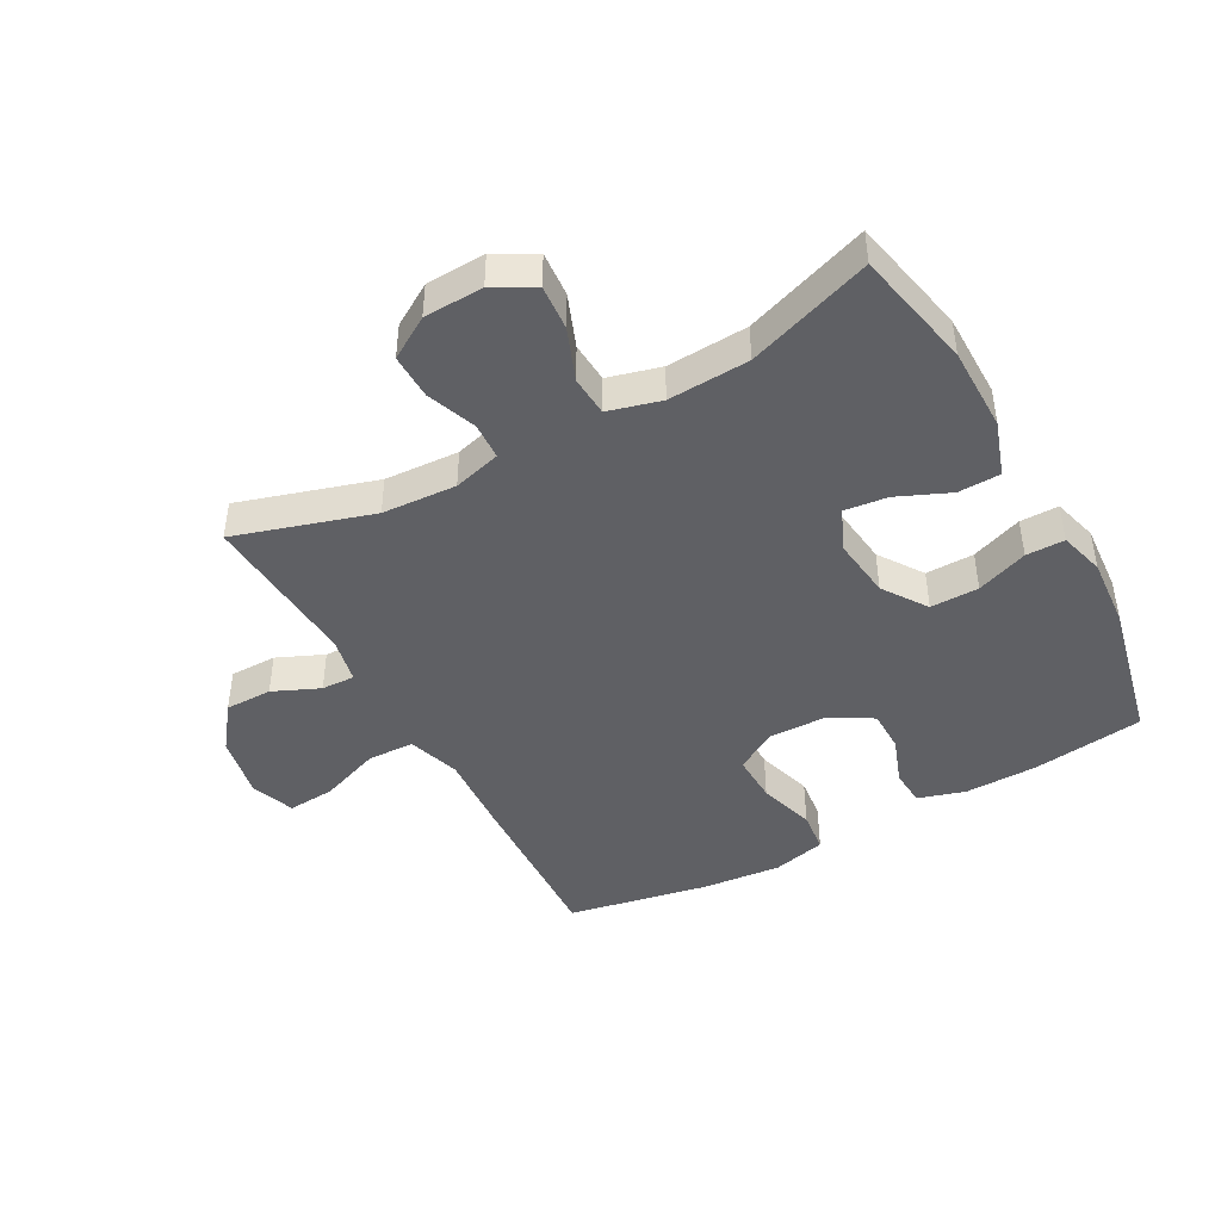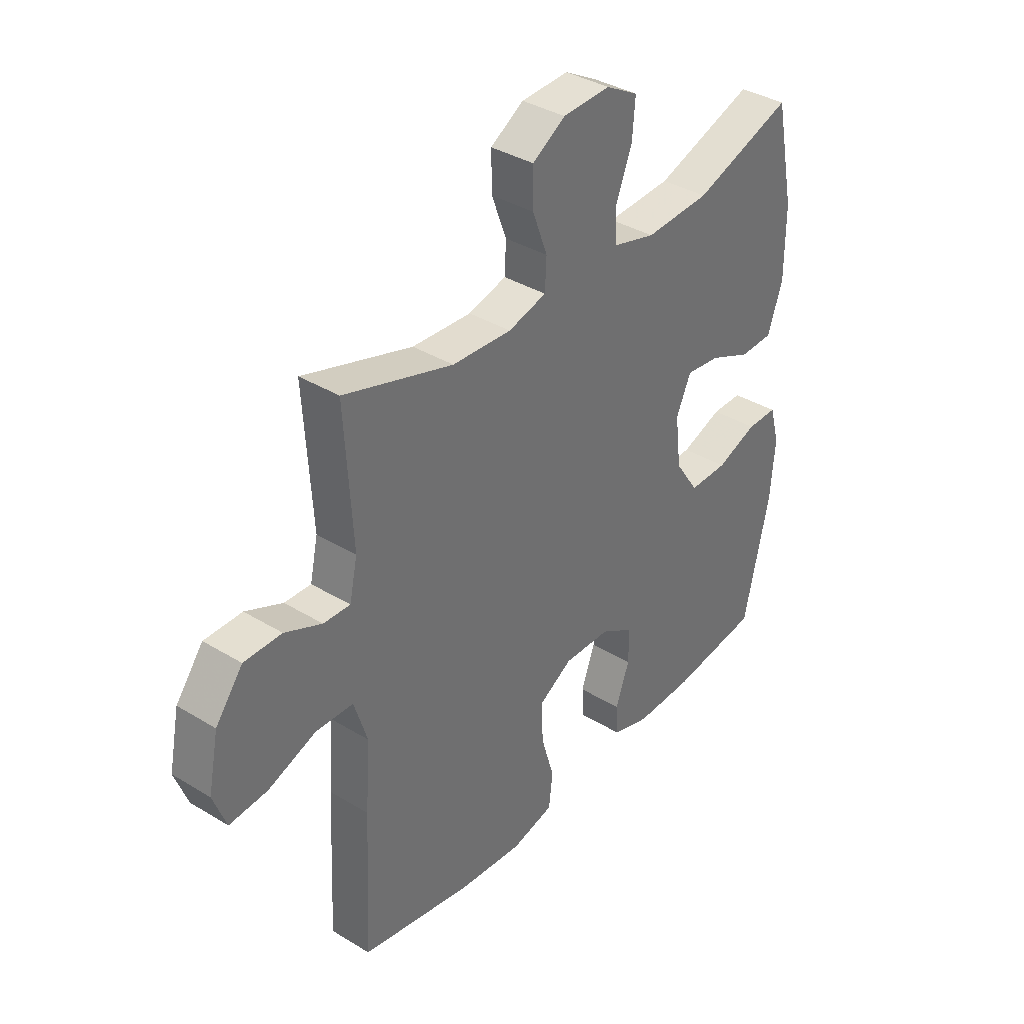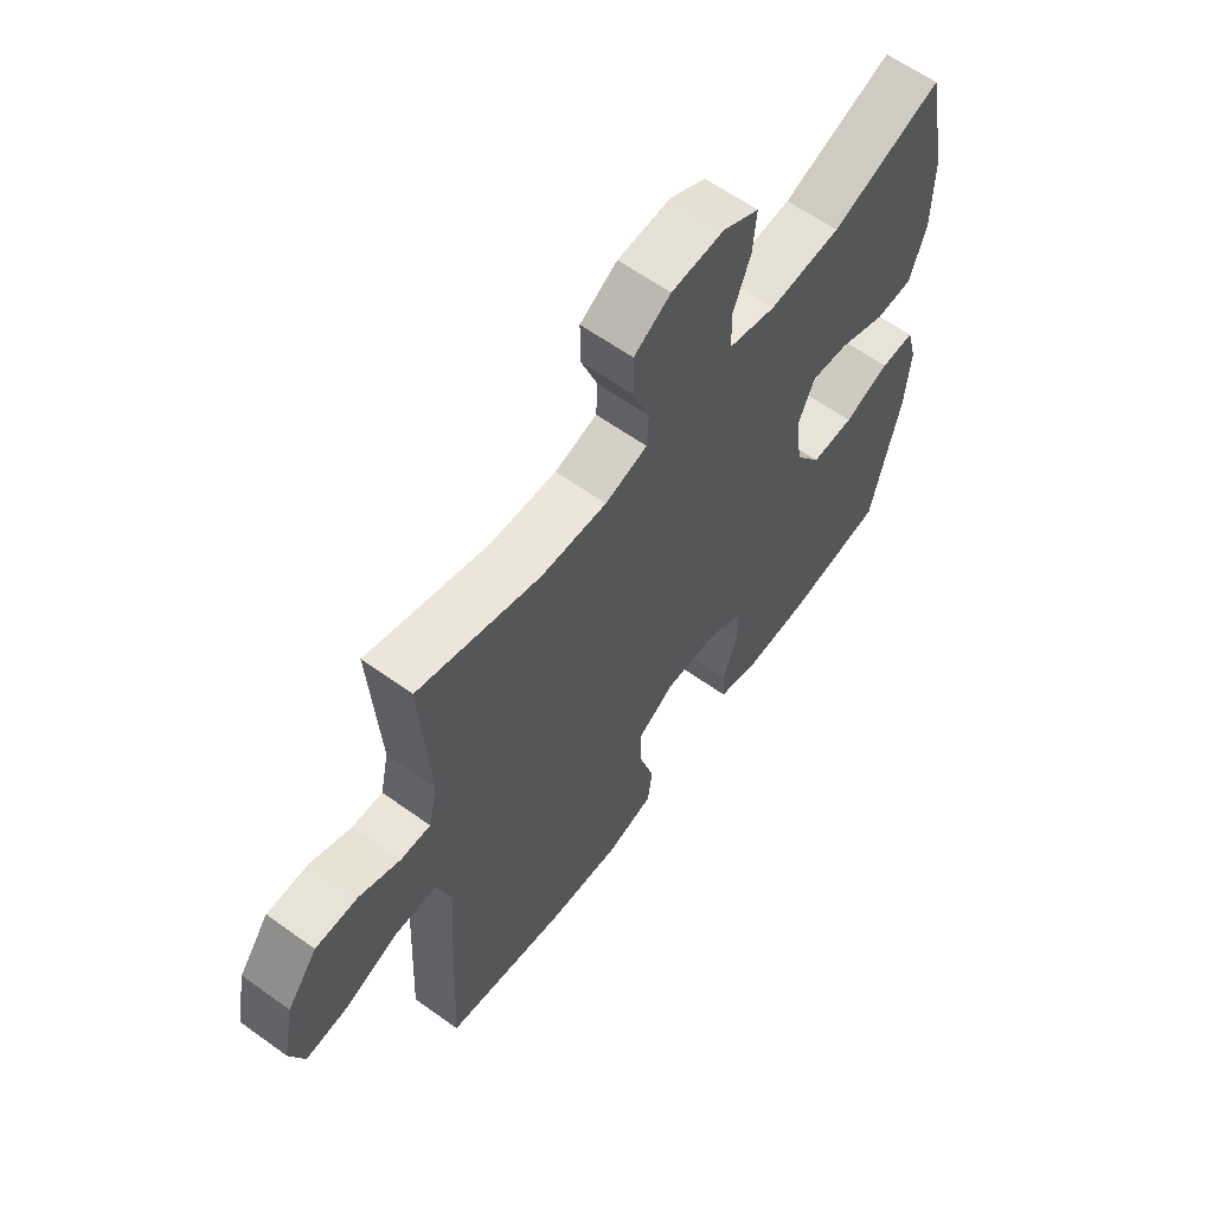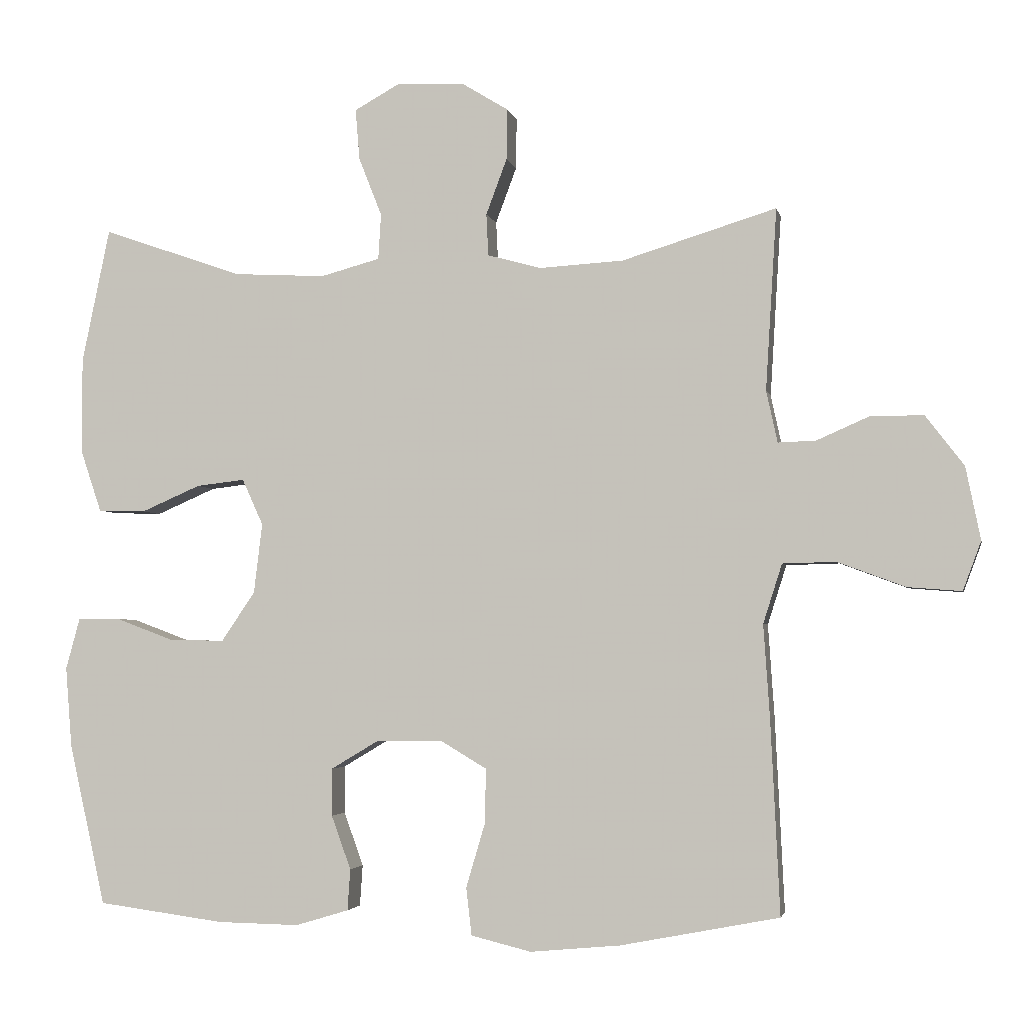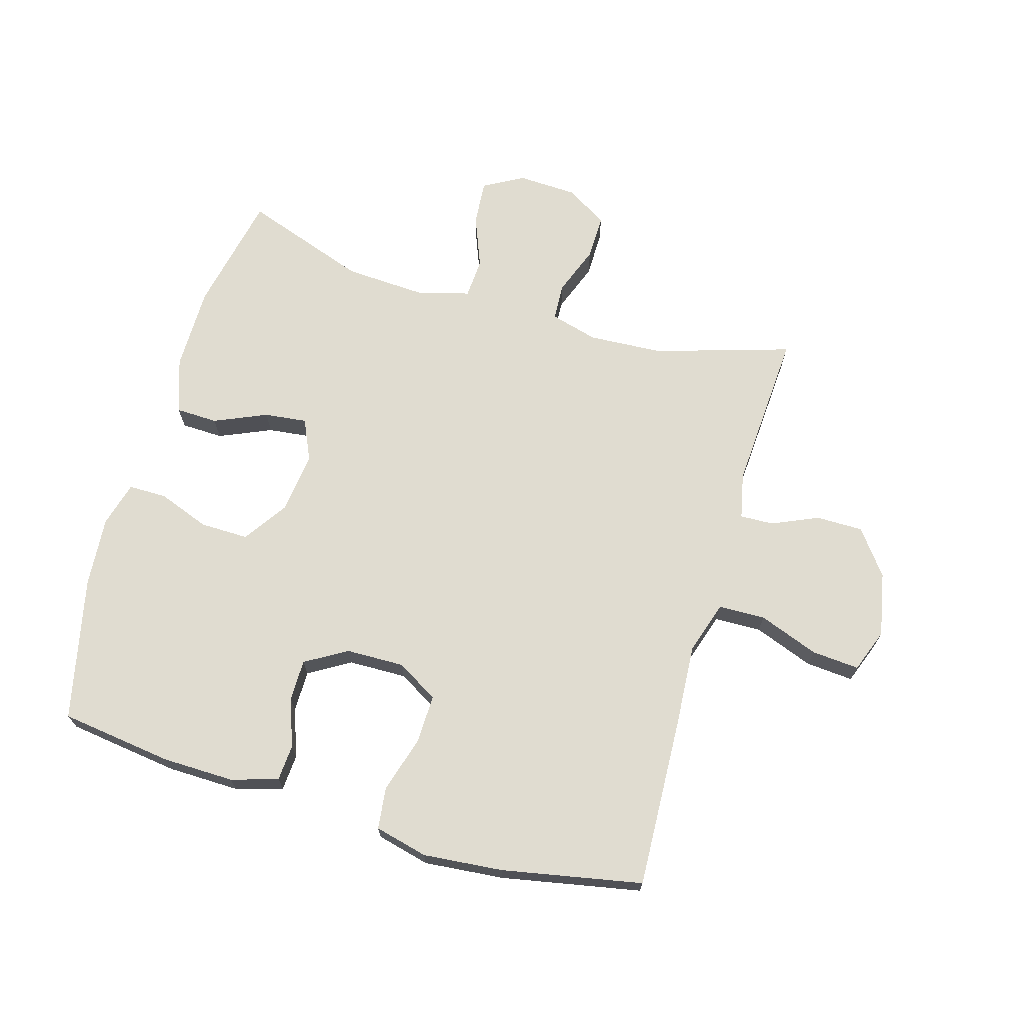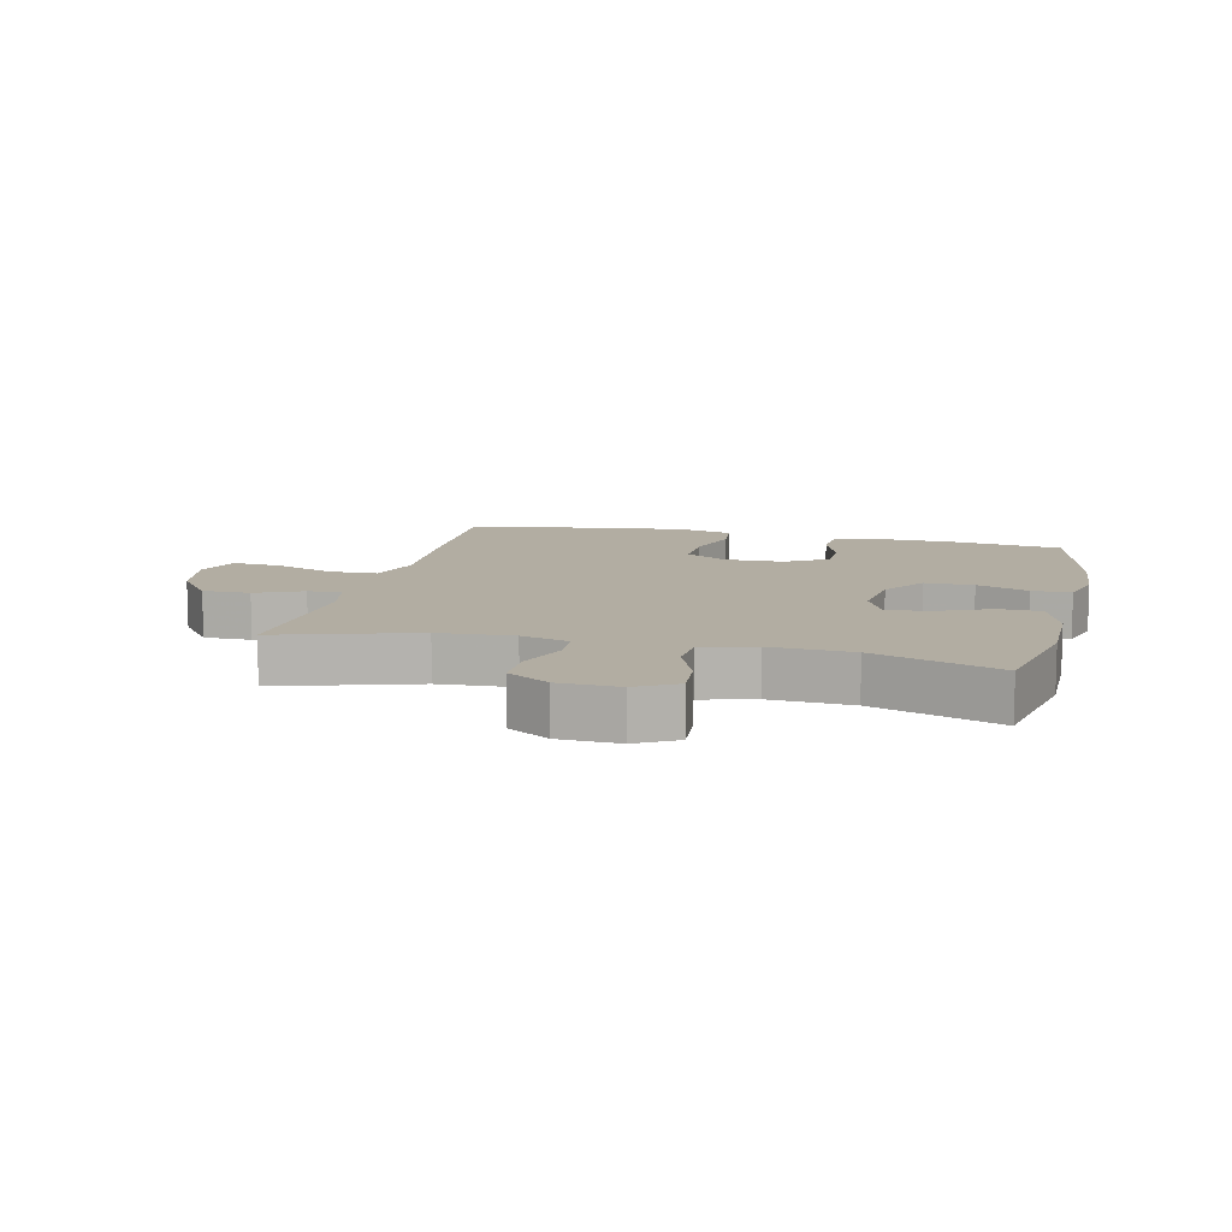
<metadata>
{"format":"obj","ext":"obj","renderer":"f3d","projection":"perspective","resolution":1024,"background":"white","views":[{"elev":-44.2,"azim":28.9,"up":"+Y"},{"elev":36.8,"azim":-51.7,"up":"+Z"},{"elev":61.5,"azim":-53.8,"up":"+Z"},{"elev":-3.2,"azim":-168.6,"up":"+Z"},{"elev":69.5,"azim":-163.7,"up":"+Y"},{"elev":10.6,"azim":13.4,"up":"+Y"}]}
</metadata>
<code>
v -0.5 0.07 0.5
v -0.279 0.07 0.432
v -0.159 0.07 0.425
v -0.082 0.07 0.446
v -0.079 0.07 0.506
v -0.109 0.07 0.586
v -0.11 0.07 0.659
v -0.043 0.07 0.7
v 0.053 0.07 0.704
v 0.118 0.07 0.668
v 0.112 0.07 0.595
v 0.079 0.07 0.511
v 0.083 0.07 0.446
v 0.168 0.07 0.423
v 0.299 0.07 0.43
v 0.5 0.07 0.5
v 0.54 0.07 0.307
v 0.54 0.07 0.17
v 0.51 0.07 0.081
v 0.442 0.07 0.079
v 0.357 0.07 0.116
v 0.288 0.07 0.124
v 0.258 0.07 0.058
v 0.27 0.07 -0.042
v 0.318 0.07 -0.113
v 0.396 0.07 -0.112
v 0.479 0.07 -0.081
v 0.541 0.07 -0.081
v 0.561 0.07 -0.154
v 0.552 0.07 -0.268
v 0.5 0.07 -0.5
v 0.319 0.07 -0.524
v 0.202 0.07 -0.526
v 0.126 0.07 -0.503
v 0.122 0.07 -0.444
v 0.15 0.07 -0.367
v 0.15 0.07 -0.299
v 0.083 0.07 -0.259
v -0.012 0.07 -0.257
v -0.079 0.07 -0.297
v -0.077 0.07 -0.376
v -0.05 0.07 -0.467
v -0.058 0.07 -0.535
v -0.144 0.07 -0.556
v -0.273 0.07 -0.544
v -0.5 0.07 -0.5
v -0.487 0.07 -0.224
v -0.478 0.07 -0.09
v -0.505 0.07 -0.005
v -0.581 0.07 -0.003
v -0.678 0.07 -0.039
v -0.755 0.07 -0.045
v -0.781 0.07 0.025
v -0.76 0.07 0.129
v -0.705 0.07 0.201
v -0.629 0.07 0.201
v -0.554 0.07 0.168
v -0.5 0.07 0.166
v -0.484 0.07 0.24
v -0.5 0 0.5
v -0.279 0 0.432
v -0.159 0 0.425
v -0.082 0 0.446
v -0.079 0 0.506
v -0.109 0 0.586
v -0.11 0 0.659
v -0.043 0 0.7
v 0.053 0 0.704
v 0.118 0 0.668
v 0.112 0 0.595
v 0.079 0 0.511
v 0.083 0 0.446
v 0.168 0 0.423
v 0.299 0 0.43
v 0.5 0 0.5
v 0.54 0 0.307
v 0.54 0 0.17
v 0.51 0 0.081
v 0.442 0 0.079
v 0.357 0 0.116
v 0.288 0 0.124
v 0.258 0 0.058
v 0.27 0 -0.042
v 0.318 0 -0.113
v 0.396 0 -0.112
v 0.479 0 -0.081
v 0.541 0 -0.081
v 0.561 0 -0.154
v 0.552 0 -0.268
v 0.5 0 -0.5
v 0.319 0 -0.524
v 0.202 0 -0.526
v 0.126 0 -0.503
v 0.122 0 -0.444
v 0.15 0 -0.367
v 0.15 0 -0.299
v 0.083 0 -0.259
v -0.012 0 -0.257
v -0.079 0 -0.297
v -0.077 0 -0.376
v -0.05 0 -0.467
v -0.058 0 -0.535
v -0.144 0 -0.556
v -0.273 0 -0.544
v -0.5 0 -0.5
v -0.487 0 -0.224
v -0.478 0 -0.09
v -0.505 0 -0.005
v -0.581 0 -0.003
v -0.678 0 -0.039
v -0.755 0 -0.045
v -0.781 0 0.025
v -0.76 0 0.129
v -0.705 0 0.201
v -0.629 0 0.201
v -0.554 0 0.168
v -0.5 0 0.166
v -0.484 0 0.24
f 54 55 56 57
f 54 57 58
f 53 54 58
f 50 51 52 53
f 49 50 53 58
f 48 49 58 59
f 46 47 48
f 45 46 48
f 44 45 48 59
f 41 42 43 44
f 40 41 44 59
f 33 34 35 36
f 33 36 37
f 32 33 37
f 31 32 37
f 30 31 37 38
f 26 27 28 29
f 25 26 29 30
f 18 19 20 21
f 18 21 22
f 15 16 17 18
f 14 15 18 22
f 13 14 22 23
f 9 10 11 12
f 9 12 13
f 8 9 13
f 5 6 7 8
f 4 5 8 13
f 3 4 13 23
f 40 59 1 2
f 39 40 2 3
f 25 30 38 39
f 24 25 39 3
f 3 23 24
f 116 115 114 113
f 117 116 113
f 117 113 112
f 112 111 110 109
f 117 112 109 108
f 118 117 108 107
f 107 106 105
f 107 105 104
f 118 107 104 103
f 103 102 101 100
f 118 103 100 99
f 95 94 93 92
f 96 95 92
f 96 92 91
f 96 91 90
f 97 96 90 89
f 88 87 86 85
f 89 88 85 84
f 80 79 78 77
f 81 80 77
f 77 76 75 74
f 81 77 74 73
f 82 81 73 72
f 71 70 69 68
f 72 71 68
f 72 68 67
f 67 66 65 64
f 72 67 64 63
f 82 72 63 62
f 61 60 118 99
f 62 61 99 98
f 98 97 89 84
f 62 98 84 83
f 83 82 62
f 1 60 61 2
f 2 61 62 3
f 3 62 63 4
f 4 63 64 5
f 5 64 65 6
f 6 65 66 7
f 7 66 67 8
f 8 67 68 9
f 9 68 69 10
f 10 69 70 11
f 11 70 71 12
f 12 71 72 13
f 13 72 73 14
f 14 73 74 15
f 15 74 75 16
f 16 75 76 17
f 17 76 77 18
f 18 77 78 19
f 19 78 79 20
f 20 79 80 21
f 21 80 81 22
f 22 81 82 23
f 23 82 83 24
f 24 83 84 25
f 25 84 85 26
f 26 85 86 27
f 27 86 87 28
f 28 87 88 29
f 29 88 89 30
f 30 89 90 31
f 31 90 91 32
f 32 91 92 33
f 33 92 93 34
f 34 93 94 35
f 35 94 95 36
f 36 95 96 37
f 37 96 97 38
f 38 97 98 39
f 39 98 99 40
f 40 99 100 41
f 41 100 101 42
f 42 101 102 43
f 43 102 103 44
f 44 103 104 45
f 45 104 105 46
f 46 105 106 47
f 47 106 107 48
f 48 107 108 49
f 49 108 109 50
f 50 109 110 51
f 51 110 111 52
f 52 111 112 53
f 53 112 113 54
f 54 113 114 55
f 55 114 115 56
f 56 115 116 57
f 57 116 117 58
f 58 117 118 59
f 59 118 60 1

</code>
